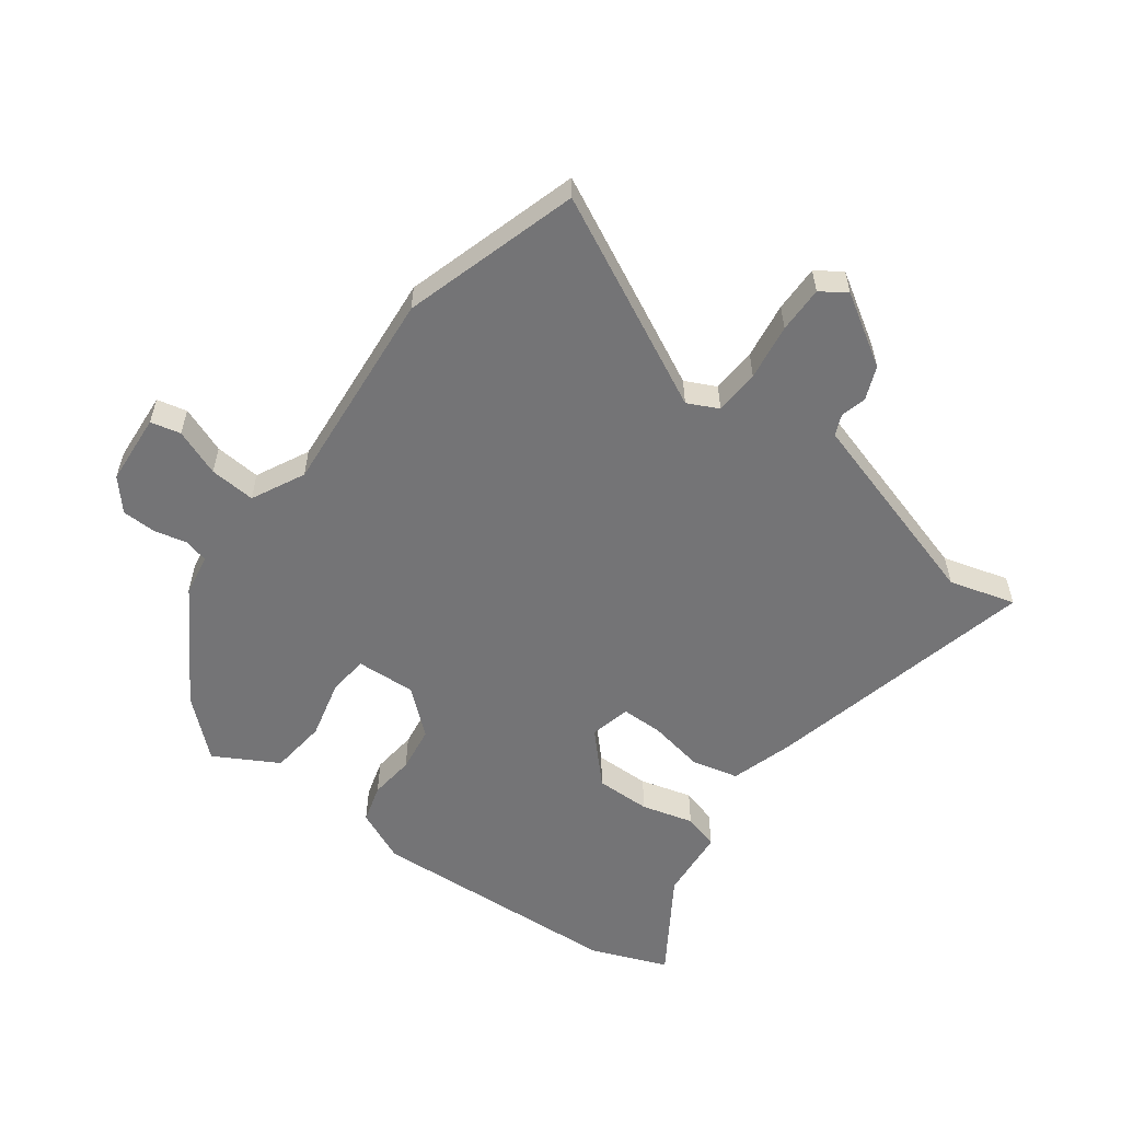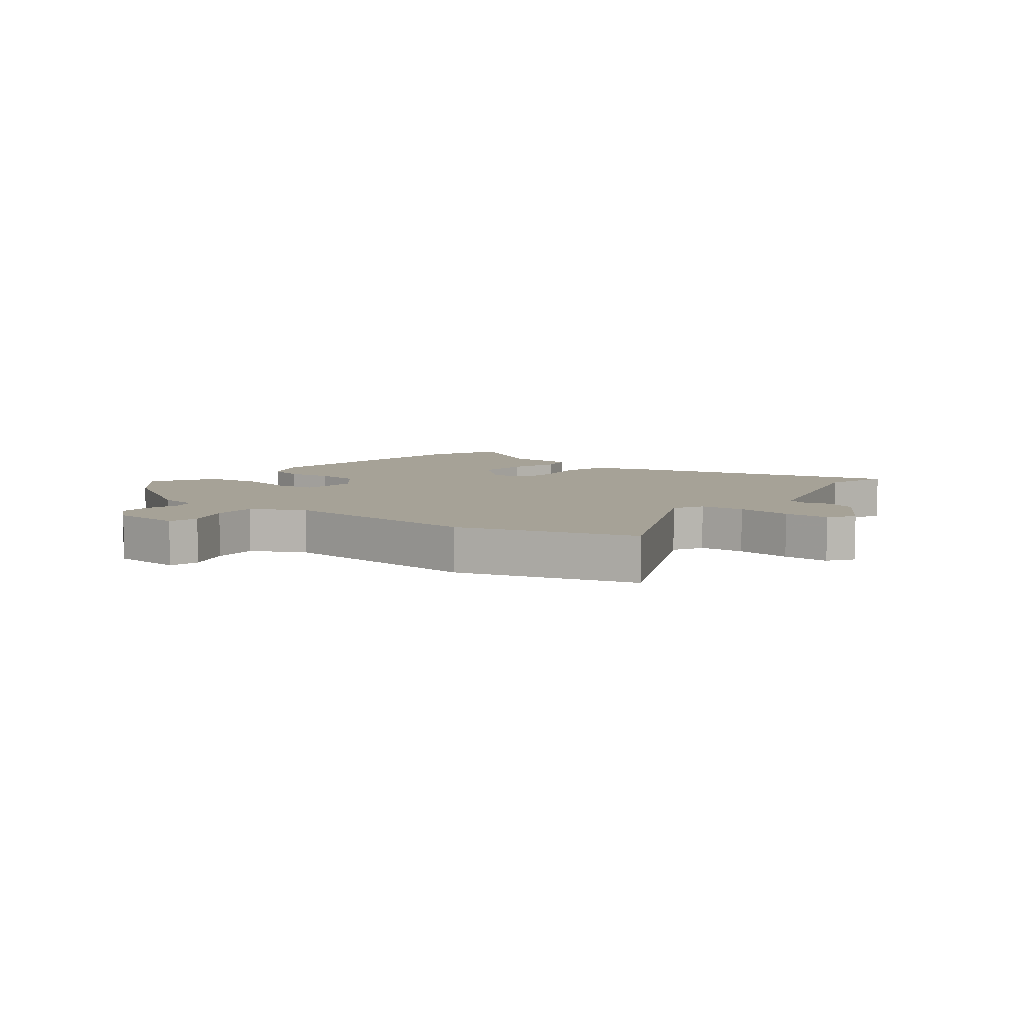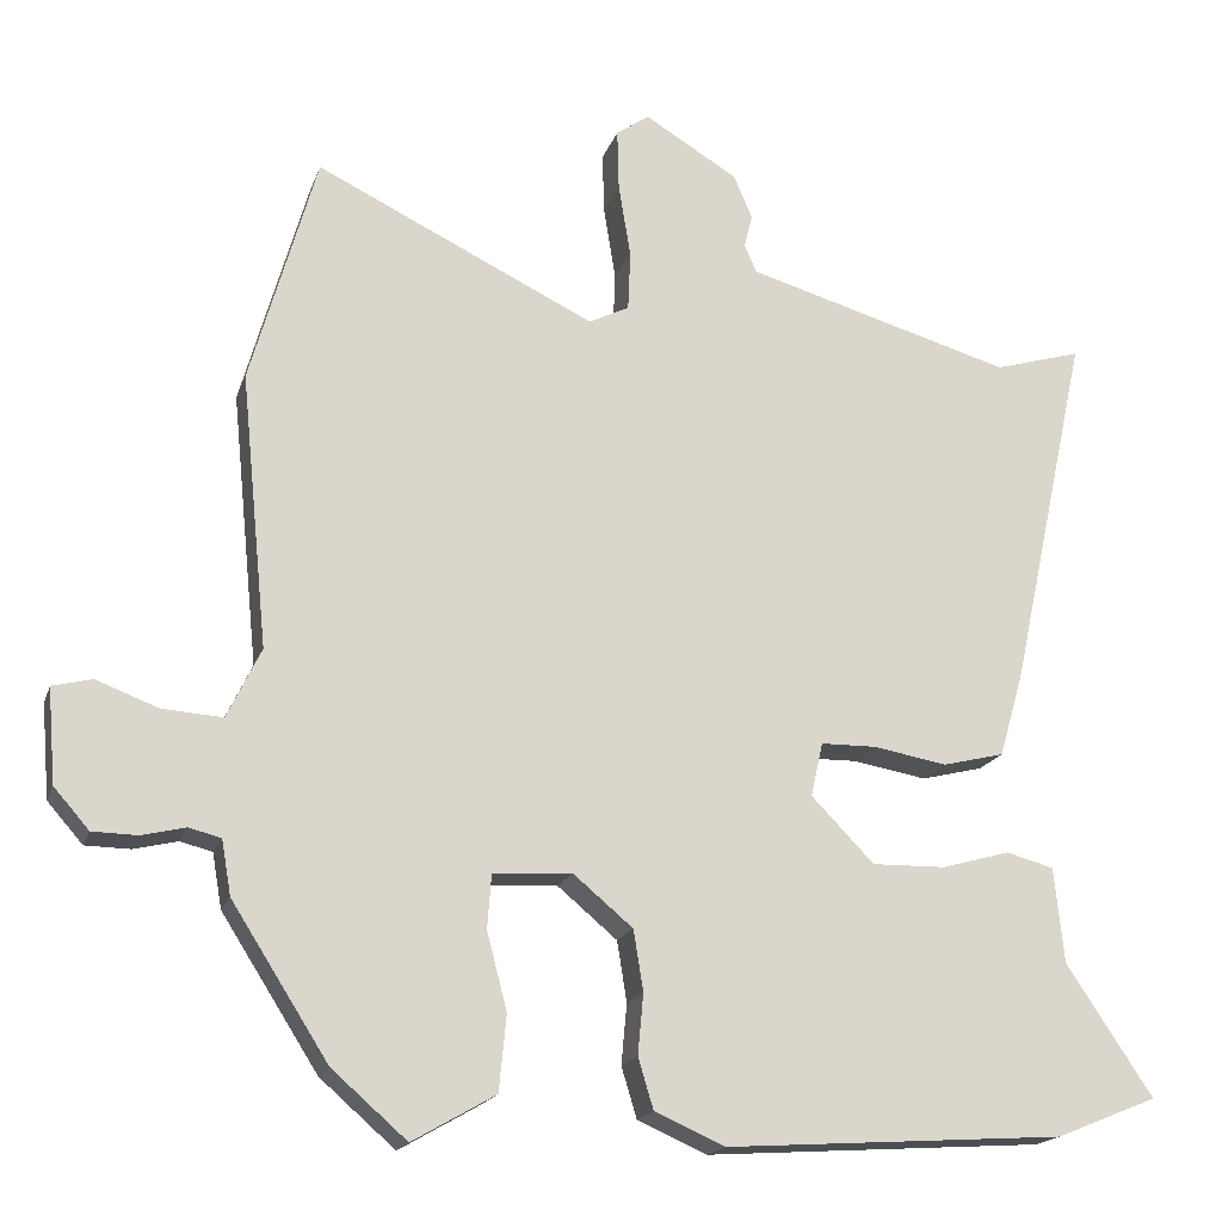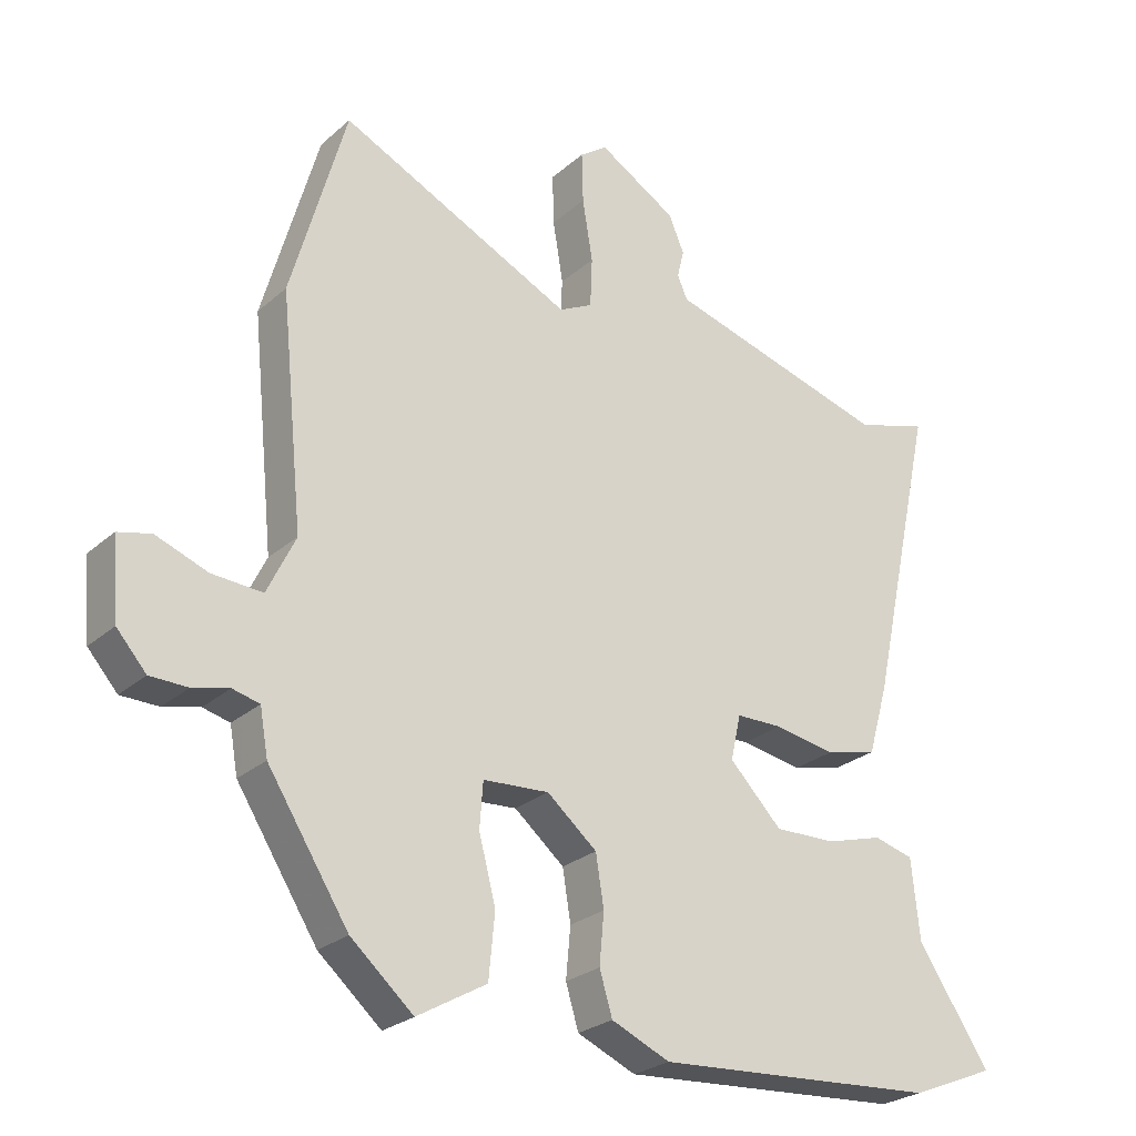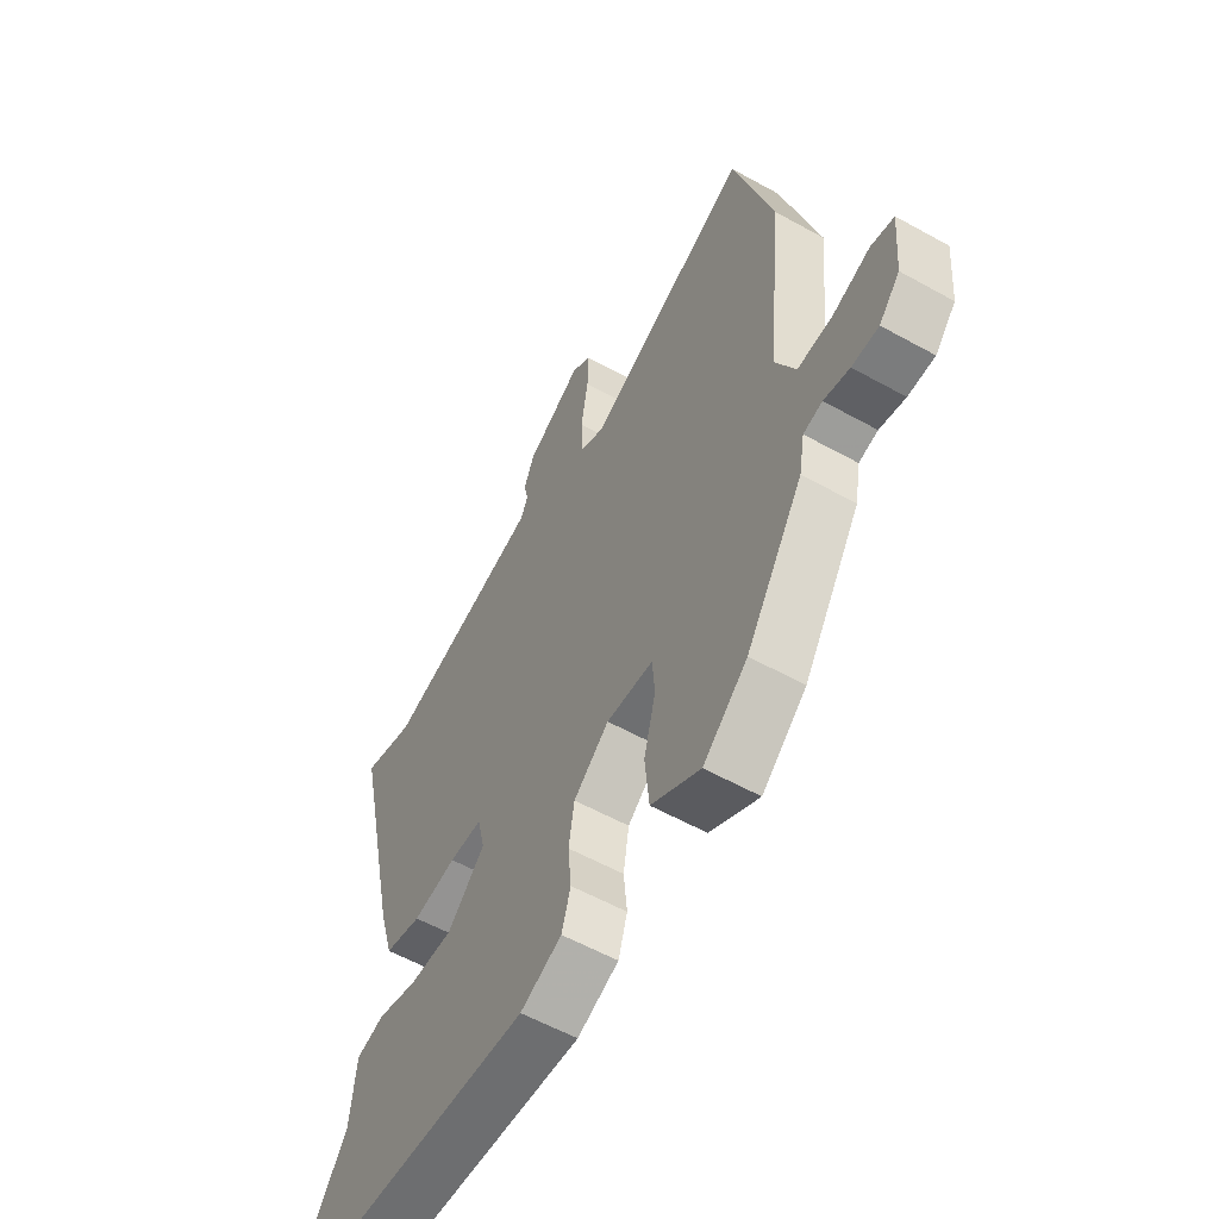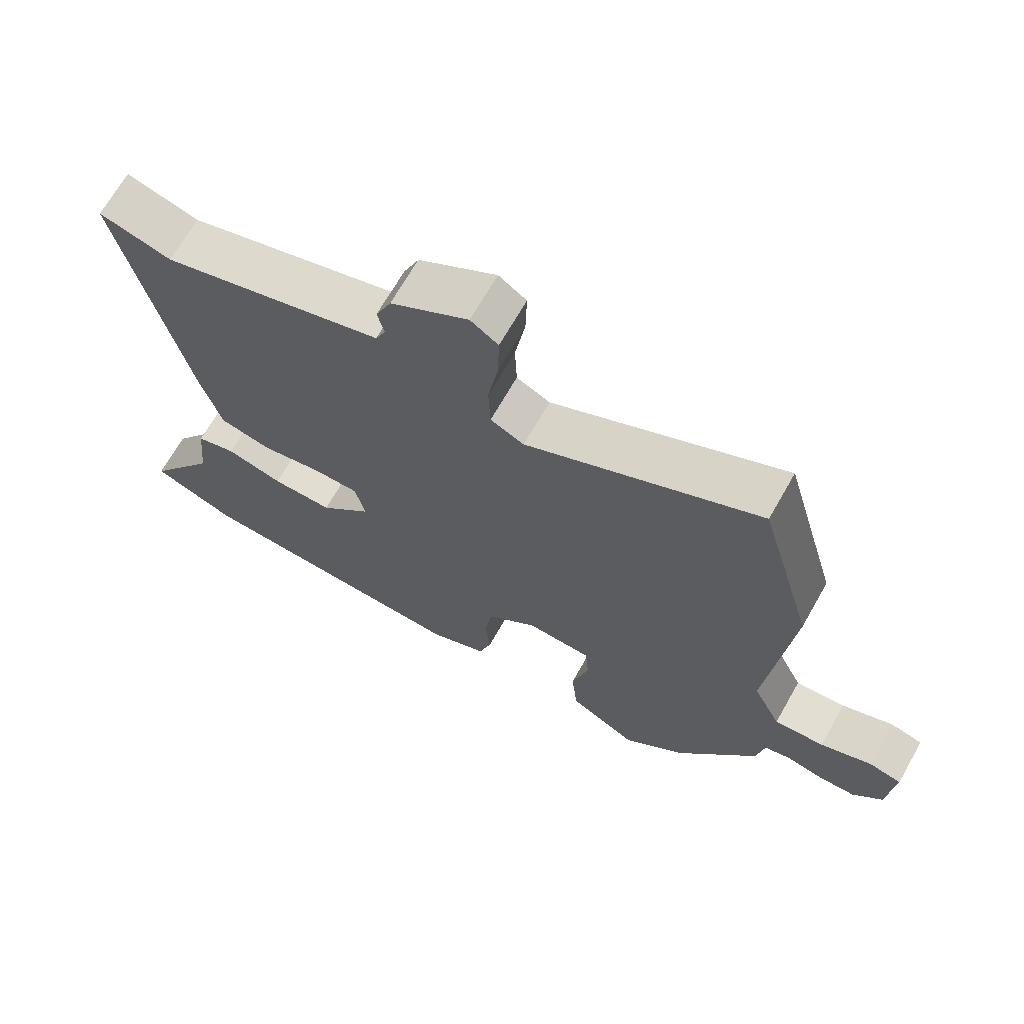
<metadata>
{"format":"obj","ext":"obj","renderer":"f3d","projection":"perspective","resolution":1024,"background":"white","views":[{"elev":-56.3,"azim":-37.2,"up":"+Y"},{"elev":6.4,"azim":-52.6,"up":"+Y"},{"elev":-18.0,"azim":-15.8,"up":"+Z"},{"elev":-25.8,"azim":-36.3,"up":"+Z"},{"elev":-57.7,"azim":-120.0,"up":"+Z"},{"elev":68.4,"azim":-150.4,"up":"+Z"}]}
</metadata>
<code>
v -0.413 0.07 -0.466
v -0.533 0.07 -0.278
v -0.545 0.07 -0.21
v -0.585 0.07 -0.2
v -0.639 0.07 -0.213
v -0.695 0.07 -0.212
v -0.739 0.07 -0.162
v -0.749 0.07 -0.045
v -0.7 0.07 -0.033
v -0.623 0.07 -0.062
v -0.548 0.07 -0.067
v -0.506 0.07 0.02
v -0.54 0.07 0.36
v -0.458 0.07 0.649
v -0.111 0.07 0.482
v -0.061 0.07 0.507
v -0.058 0.07 0.581
v -0.073 0.07 0.673
v -0.075 0.07 0.749
v -0.034 0.07 0.778
v 0.082 0.07 0.708
v 0.105 0.07 0.654
v 0.095 0.07 0.612
v 0.11 0.07 0.578
v 0.211 0.07 0.549
v 0.442 0.07 0.483
v 0.55 0.07 0.515
v 0.452 0.07 0.065
v 0.422 0.07 -0.039
v 0.345 0.07 -0.058
v 0.254 0.07 -0.042
v 0.185 0.07 -0.043
v 0.17 0.07 -0.11
v 0.248 0.07 -0.19
v 0.339 0.07 -0.188
v 0.424 0.07 -0.164
v 0.483 0.07 -0.18
v 0.495 0.07 -0.298
v 0.602 0.07 -0.459
v 0.476 0.07 -0.51
v 0.055 0.07 -0.538
v -0.032 0.07 -0.5
v -0.051 0.07 -0.437
v -0.044 0.07 -0.362
v -0.056 0.07 -0.287
v -0.13 0.07 -0.225
v -0.228 0.07 -0.231
v -0.233 0.07 -0.298
v -0.208 0.07 -0.394
v -0.217 0.07 -0.488
v -0.32 0.07 -0.547
v -0.413 0 -0.466
v -0.533 0 -0.278
v -0.545 0 -0.21
v -0.585 0 -0.2
v -0.639 0 -0.213
v -0.695 0 -0.212
v -0.739 0 -0.162
v -0.749 0 -0.045
v -0.7 0 -0.033
v -0.623 0 -0.062
v -0.548 0 -0.067
v -0.506 0 0.02
v -0.54 0 0.36
v -0.458 0 0.649
v -0.111 0 0.482
v -0.061 0 0.507
v -0.058 0 0.581
v -0.073 0 0.673
v -0.075 0 0.749
v -0.034 0 0.778
v 0.082 0 0.708
v 0.105 0 0.654
v 0.095 0 0.612
v 0.11 0 0.578
v 0.211 0 0.549
v 0.442 0 0.483
v 0.55 0 0.515
v 0.452 0 0.065
v 0.422 0 -0.039
v 0.345 0 -0.058
v 0.254 0 -0.042
v 0.185 0 -0.043
v 0.17 0 -0.11
v 0.248 0 -0.19
v 0.339 0 -0.188
v 0.424 0 -0.164
v 0.483 0 -0.18
v 0.495 0 -0.298
v 0.602 0 -0.459
v 0.476 0 -0.51
v 0.055 0 -0.538
v -0.032 0 -0.5
v -0.051 0 -0.437
v -0.044 0 -0.362
v -0.056 0 -0.287
v -0.13 0 -0.225
v -0.228 0 -0.231
v -0.233 0 -0.298
v -0.208 0 -0.394
v -0.217 0 -0.488
v -0.32 0 -0.547
f 48 49 50 51
f 47 48 51 1
f 41 42 43 44
f 41 44 45
f 38 39 40 41
f 38 41 45
f 35 36 37 38
f 34 35 38 45
f 33 34 45 46
f 28 29 30 31
f 26 27 28 31
f 25 26 31 32
f 24 25 32 33
f 20 21 22 23
f 17 18 19 20
f 16 17 20 23
f 12 13 14 15
f 11 12 15 16
f 7 8 9 10
f 7 10 11
f 4 5 6 7
f 4 7 11
f 3 4 11 16
f 47 1 2 3
f 24 33 46 47
f 23 24 47
f 3 16 23 47
f 102 101 100 99
f 52 102 99 98
f 95 94 93 92
f 96 95 92
f 92 91 90 89
f 96 92 89
f 89 88 87 86
f 96 89 86 85
f 97 96 85 84
f 82 81 80 79
f 82 79 78 77
f 83 82 77 76
f 84 83 76 75
f 74 73 72 71
f 71 70 69 68
f 74 71 68 67
f 66 65 64 63
f 67 66 63 62
f 61 60 59 58
f 62 61 58
f 58 57 56 55
f 62 58 55
f 67 62 55 54
f 54 53 52 98
f 98 97 84 75
f 98 75 74
f 98 74 67 54
f 1 52 53 2
f 2 53 54 3
f 3 54 55 4
f 4 55 56 5
f 5 56 57 6
f 6 57 58 7
f 7 58 59 8
f 8 59 60 9
f 9 60 61 10
f 10 61 62 11
f 11 62 63 12
f 12 63 64 13
f 13 64 65 14
f 14 65 66 15
f 15 66 67 16
f 16 67 68 17
f 17 68 69 18
f 18 69 70 19
f 19 70 71 20
f 20 71 72 21
f 21 72 73 22
f 22 73 74 23
f 23 74 75 24
f 24 75 76 25
f 25 76 77 26
f 26 77 78 27
f 27 78 79 28
f 28 79 80 29
f 29 80 81 30
f 30 81 82 31
f 31 82 83 32
f 32 83 84 33
f 33 84 85 34
f 34 85 86 35
f 35 86 87 36
f 36 87 88 37
f 37 88 89 38
f 38 89 90 39
f 39 90 91 40
f 40 91 92 41
f 41 92 93 42
f 42 93 94 43
f 43 94 95 44
f 44 95 96 45
f 45 96 97 46
f 46 97 98 47
f 47 98 99 48
f 48 99 100 49
f 49 100 101 50
f 50 101 102 51
f 51 102 52 1

</code>
